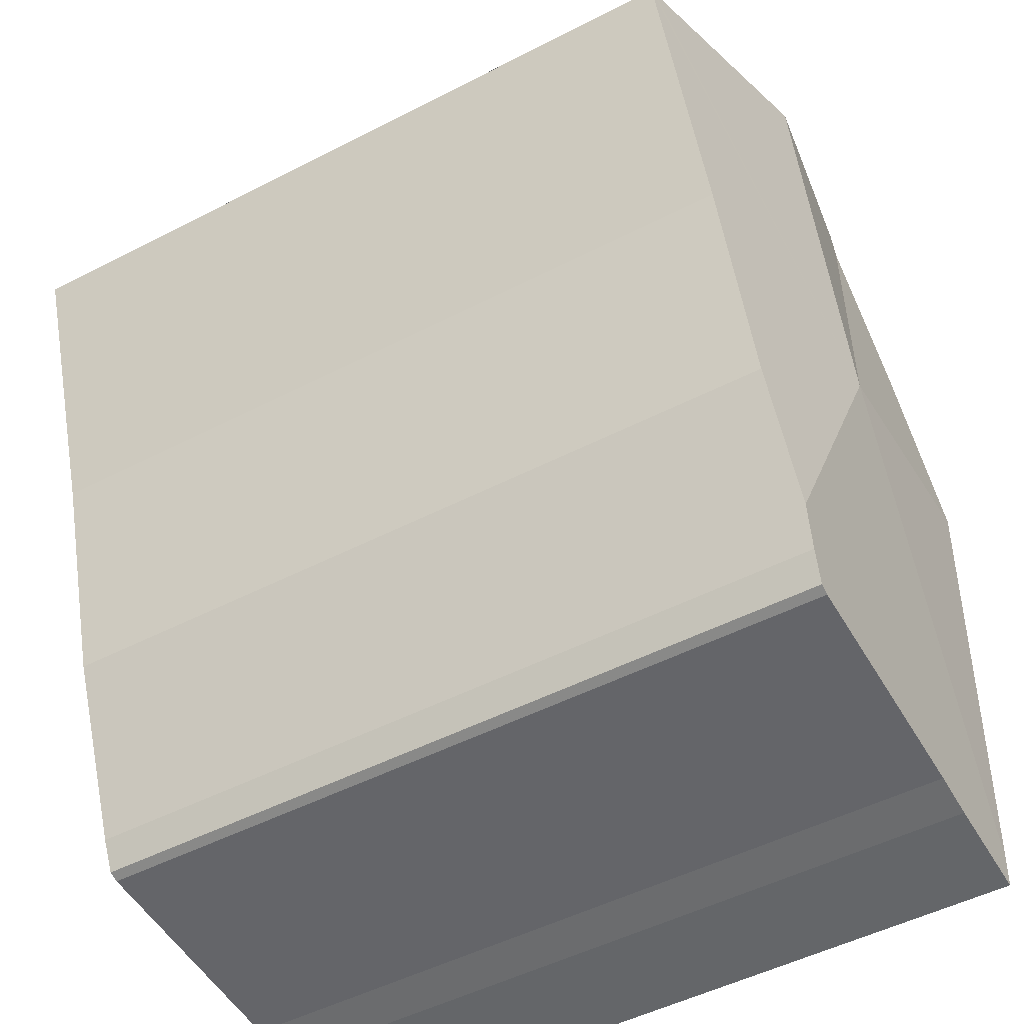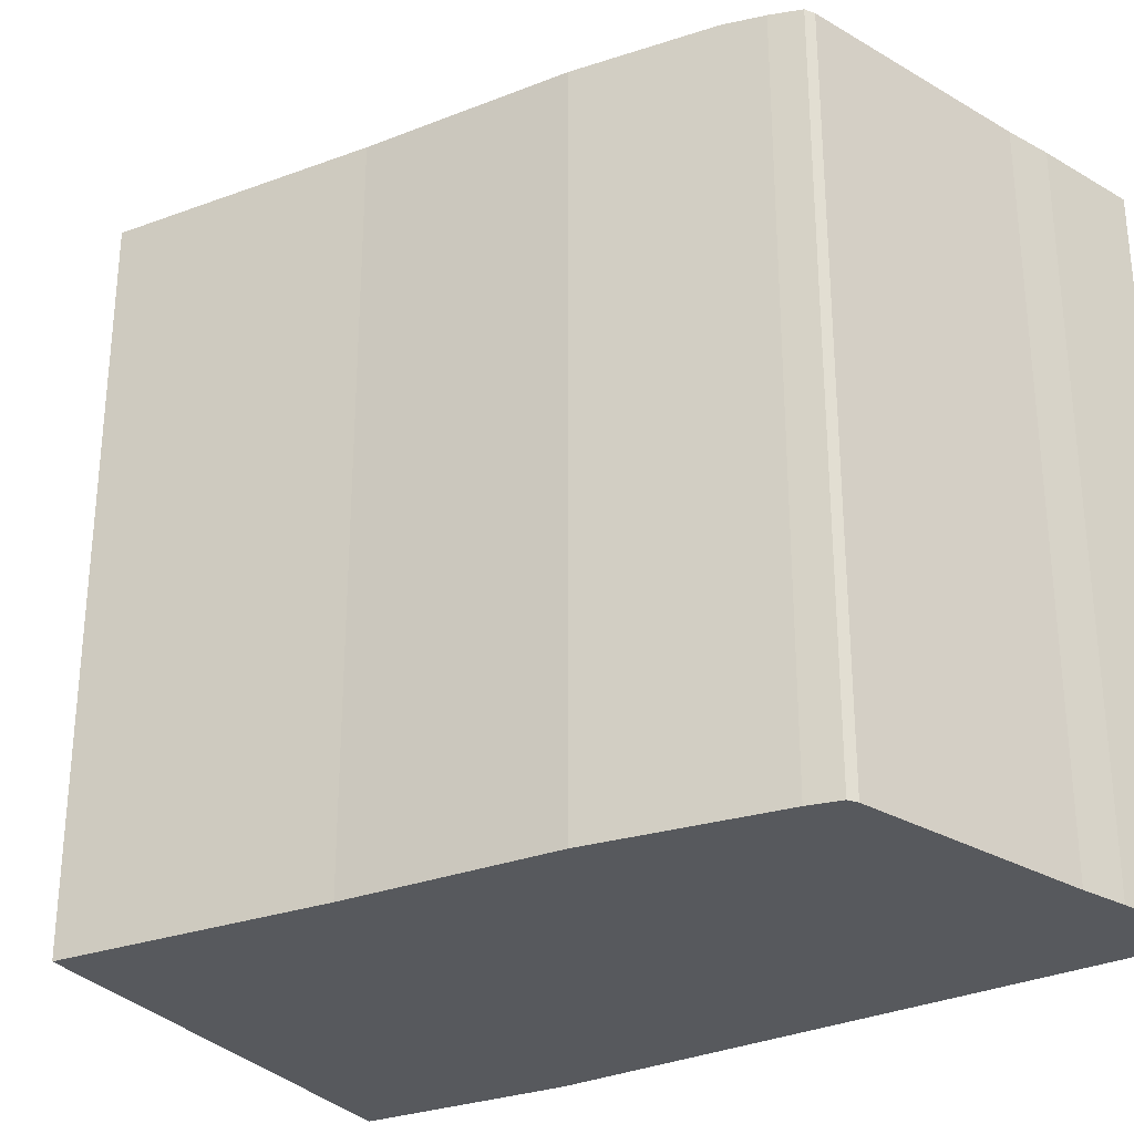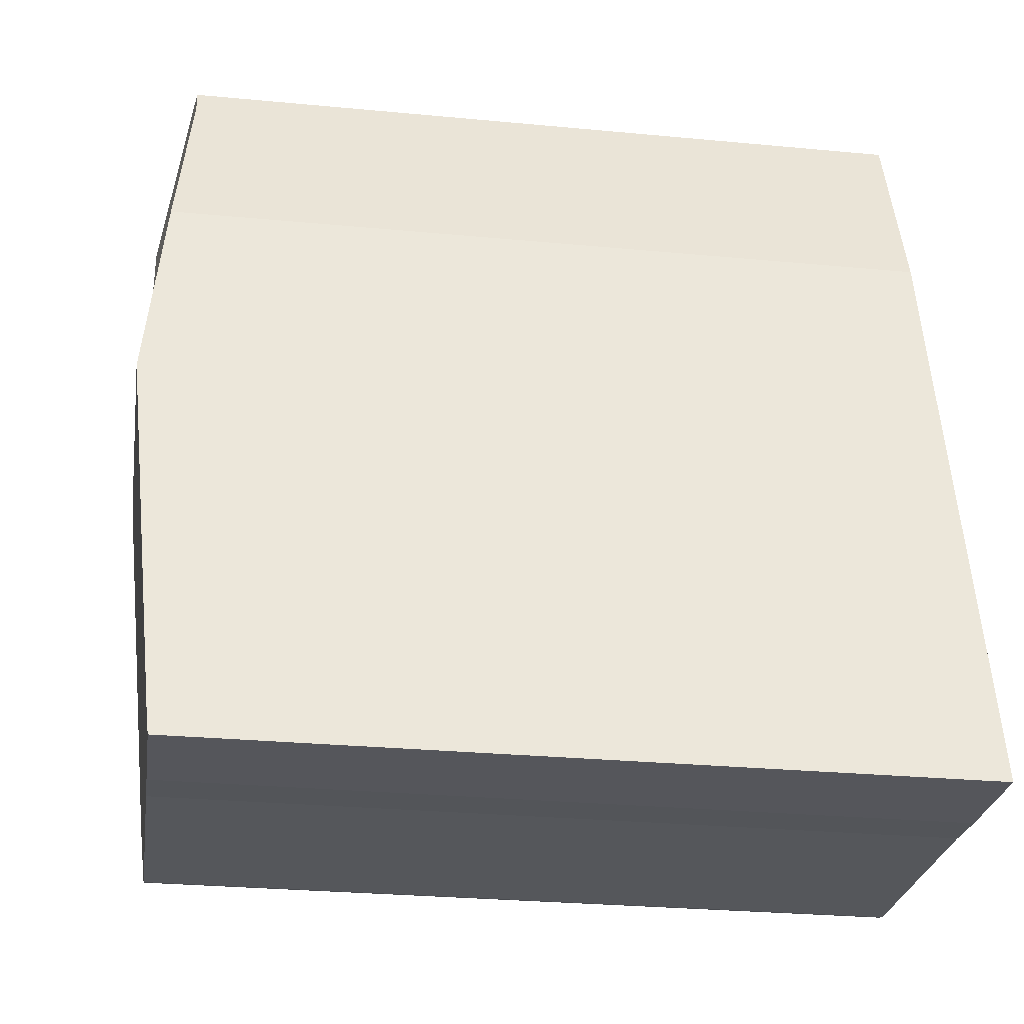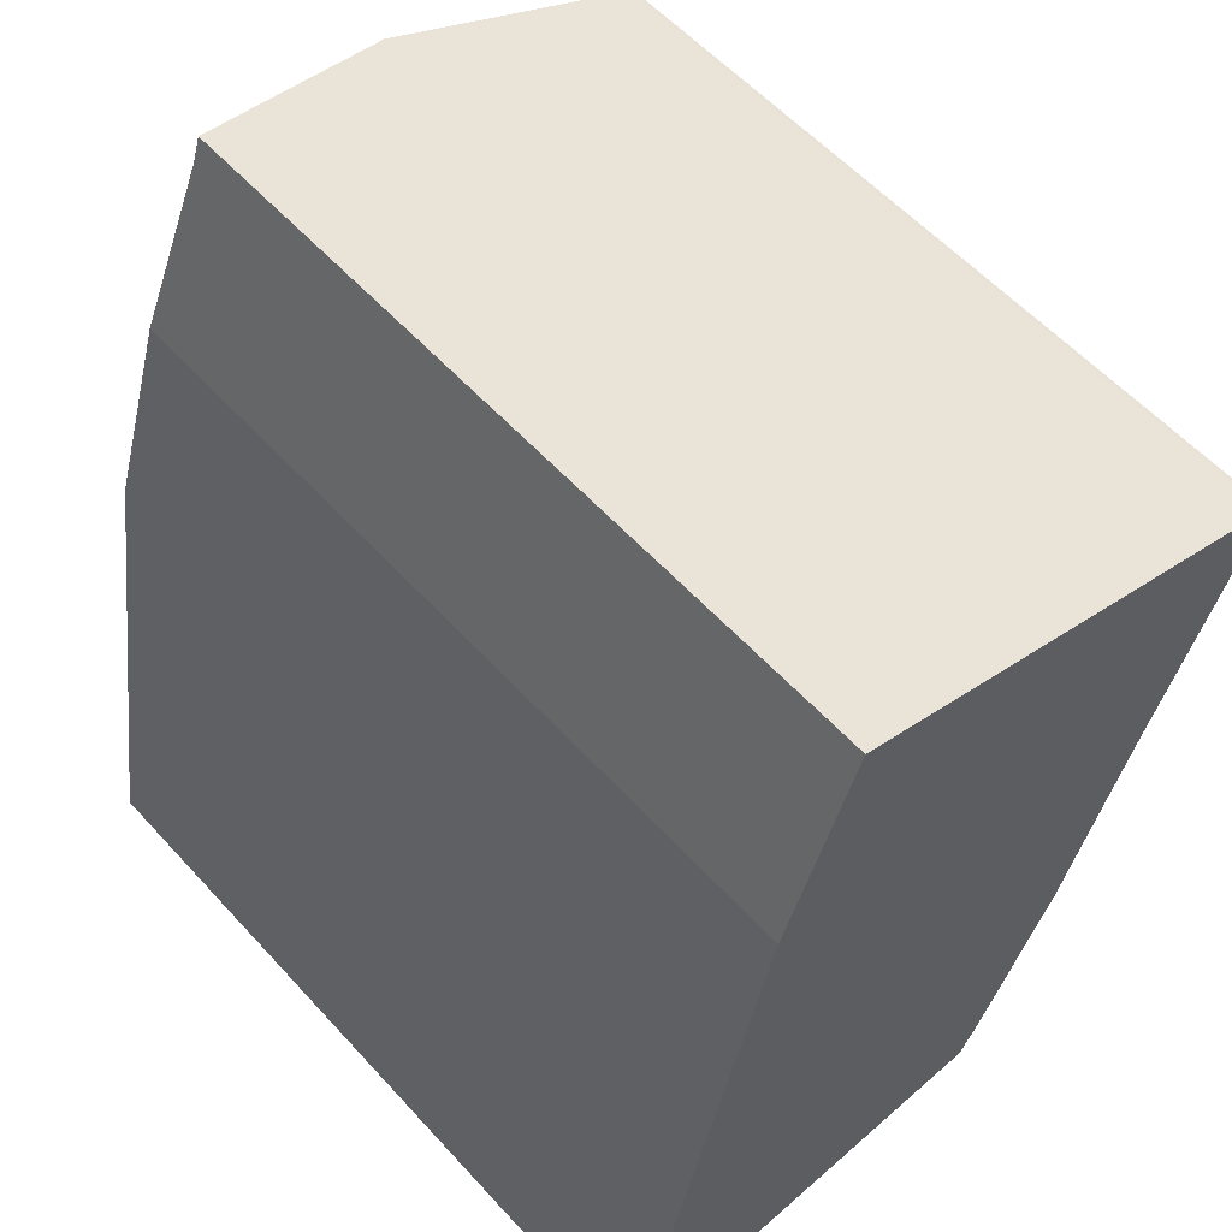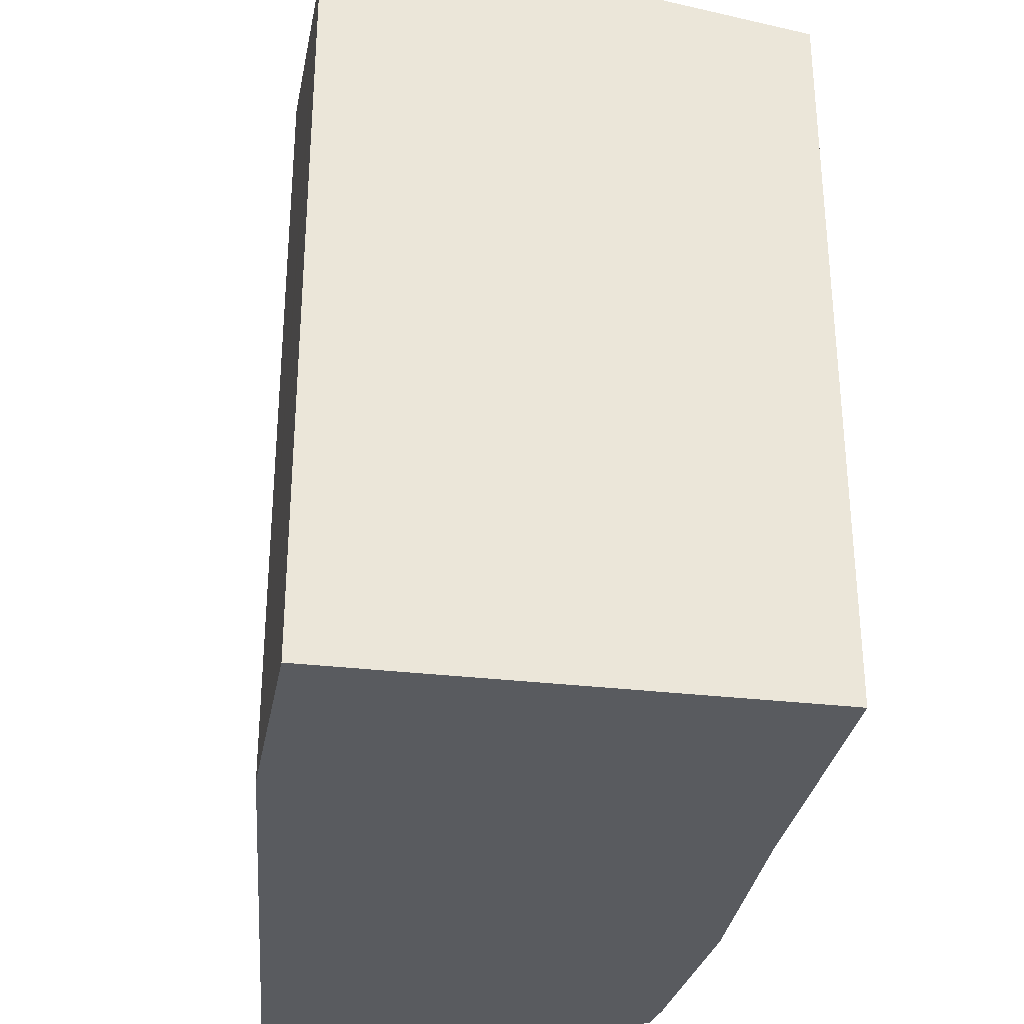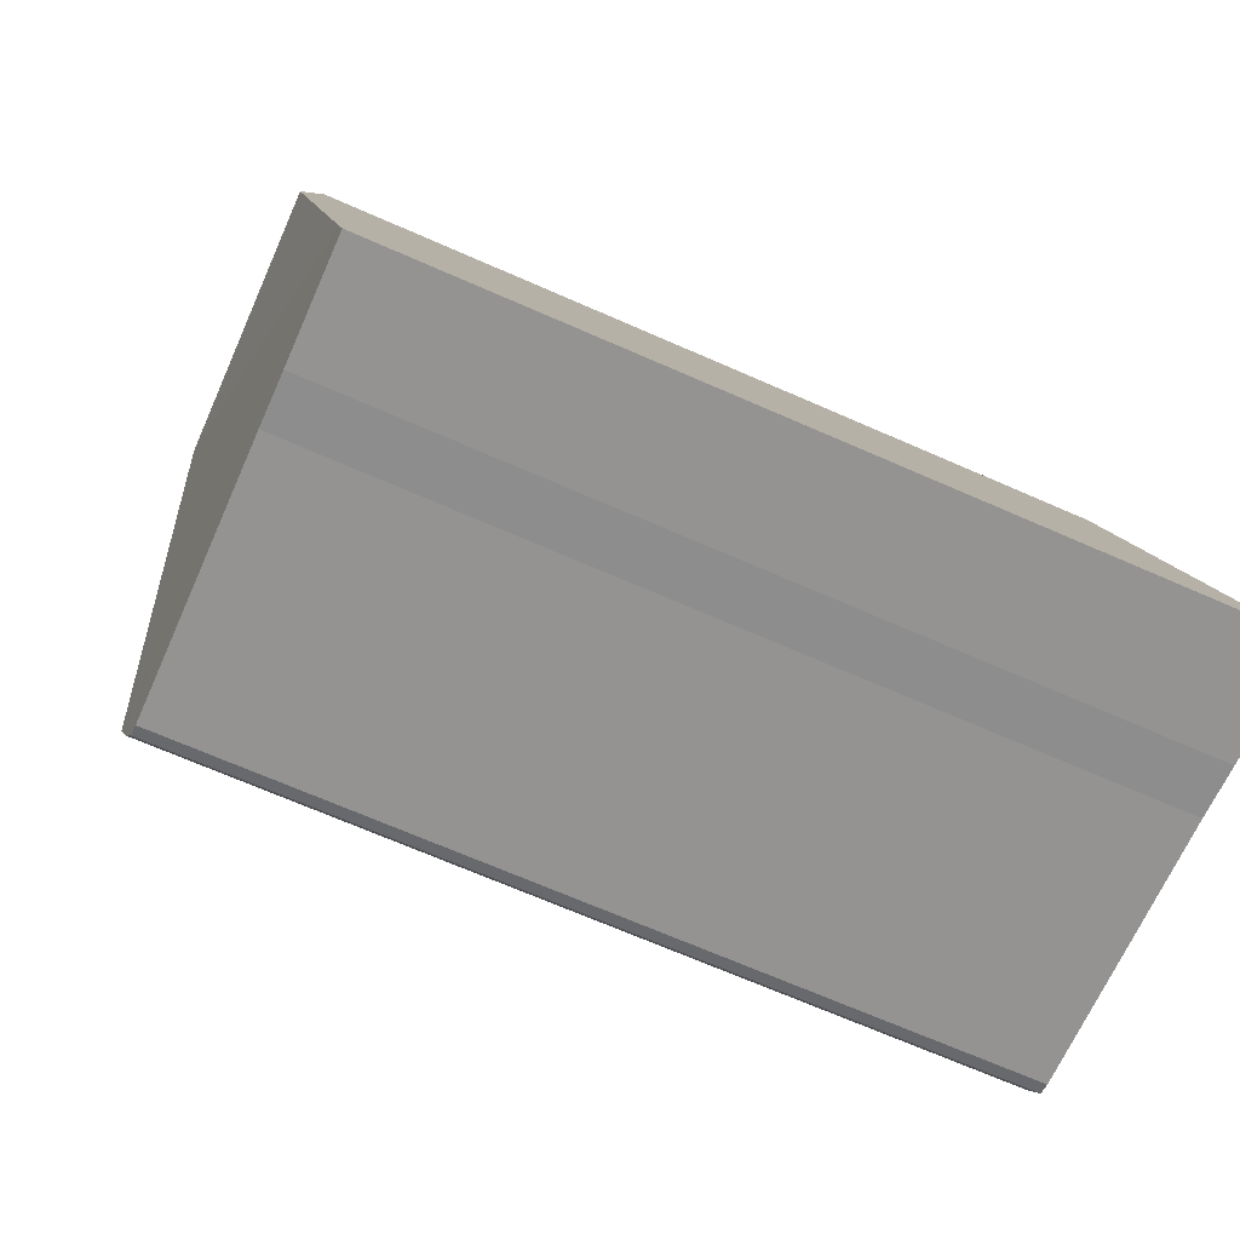
<metadata>
{"format":"obj","ext":"obj","renderer":"f3d","projection":"perspective","resolution":1024,"background":"white","views":[{"elev":-50.2,"azim":119.5,"up":"+Z"},{"elev":-29.4,"azim":137.5,"up":"+Y"},{"elev":-28.1,"azim":-98.2,"up":"+Z"},{"elev":57.7,"azim":-41.8,"up":"+Z"},{"elev":-32.7,"azim":8.7,"up":"+Y"},{"elev":-68.5,"azim":-113.8,"up":"+Z"}]}
</metadata>
<code>
v  3.721 19.78 16.18
v  8.493 20.28 9.908
v  2.466 20.28 10.72
v  5.292 19.36 20.73
v  1.318 19.82 5.726
v  0.16 19.36 0.695
v  5.511 19.37 21.37
v  11 20.28 19.61
v  16.99 19.28 17.7
v  17.17 19.25 17.64
v  17.3 19.23 17.59
v  16.12 19.28 14.32
v  15.6 19.31 12.88
v  14.9 19.34 10.93
v  13.2 19.39 5.69
v  11.71 19.48 2.248
v  11.27 19.38 1.215
v  10.86 19.3 0.457
v  10.59 19.29 0.378
v  4.11 19.3 0.18
v  2.852 19.29 0.091
v  0 19.29 1.181e-15
v  0 0 0
v  2.852 -5.572e-18 0.091
v  4.11 -1.102e-17 0.18
v  10.86 -2.798e-17 0.457
v  10.59 -2.315e-17 0.378
v  3.721 -9.905e-16 16.18
v  0.16 -4.256e-17 0.695
v  1.318 -3.506e-16 5.726
v  2.466 -6.563e-16 10.72
v  5.511 -1.309e-15 21.37
v  5.292 -1.27e-15 20.73
v  11 -1.201e-15 19.61
v  16.99 -1.084e-15 17.7
v  17.17 -1.08e-15 17.64
v  17.3 -1.077e-15 17.59
v  16.12 -8.767e-16 14.32
v  15.6 -7.887e-16 12.88
v  14.9 -6.692e-16 10.93
v  13.2 -3.484e-16 5.69
v  11.27 -7.44e-17 1.215
v  11.71 -1.377e-16 2.248
g defaultobject
f 1 2 3
f 2 1 4
f 5 2 6
f 2 5 3
f 7 2 4
f 2 7 8
f 9 2 8
f 2 9 10
f 2 10 11
f 2 11 12
f 2 12 13
f 2 13 14
f 2 14 15
f 2 15 16
f 17 2 16
f 2 17 18
f 2 18 19
f 2 19 20
f 2 20 6
f 6 20 21
f 6 21 22
f 21 23 22
f 23 21 24
f 25 21 20
f 21 25 24
f 26 19 18
f 19 26 27
f 19 25 20
f 25 19 27
f 23 6 22
f 6 23 5
f 5 23 3
f 3 23 1
f 1 23 28
f 28 23 29
f 28 29 30
f 28 30 31
f 28 4 1
f 4 28 7
f 7 28 32
f 32 28 33
f 32 8 7
f 8 32 9
f 9 32 10
f 10 32 34
f 10 34 35
f 10 35 36
f 36 11 10
f 11 36 37
f 37 12 11
f 12 37 13
f 13 37 14
f 14 37 38
f 14 38 39
f 14 39 40
f 14 41 15
f 41 14 40
f 41 16 15
f 16 41 17
f 17 41 42
f 42 41 43
f 42 18 17
f 18 42 26
f 26 25 27
f 25 26 42
f 25 42 43
f 25 43 24
f 24 43 23
f 23 43 29
f 29 43 41
f 29 41 30
f 30 41 40
f 30 40 31
f 31 40 39
f 31 39 28
f 28 39 38
f 28 38 37
f 28 37 36
f 28 36 35
f 28 35 34
f 28 34 33
f 33 34 32

</code>
